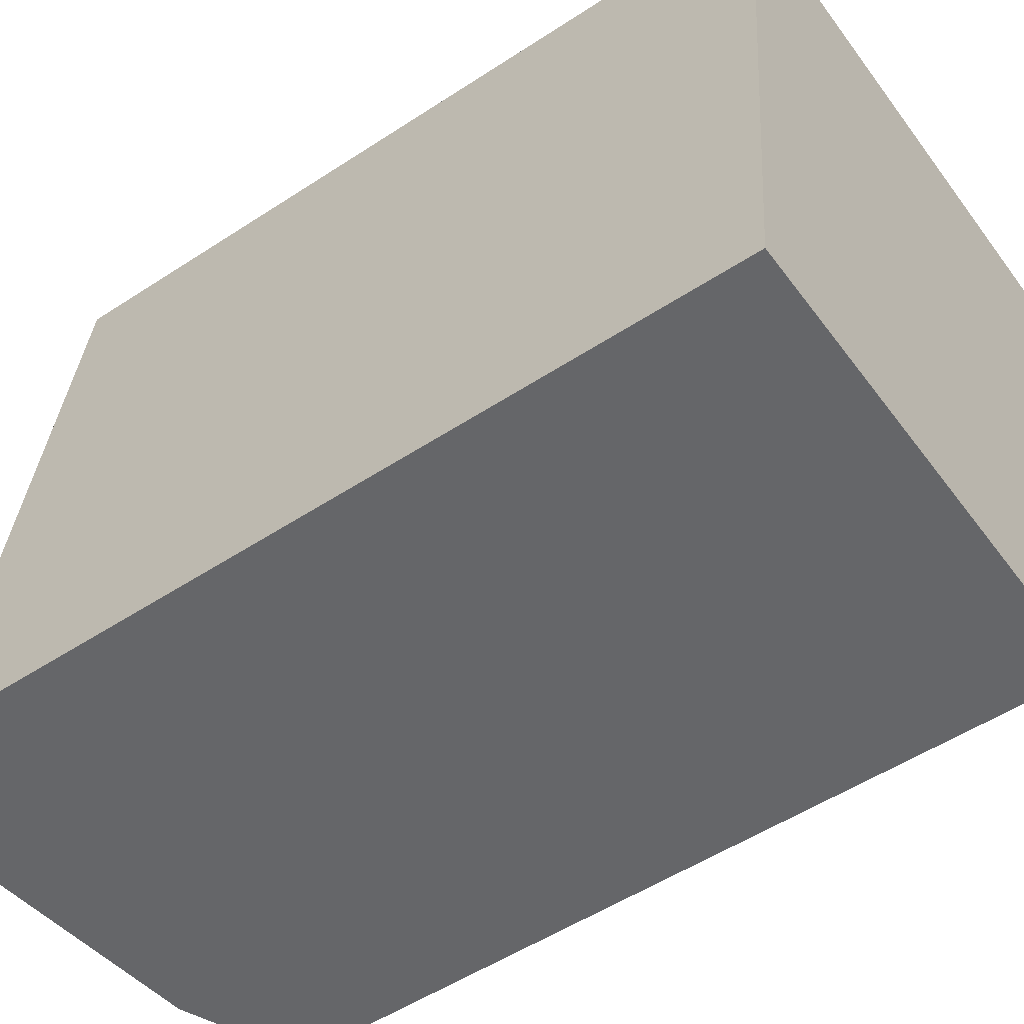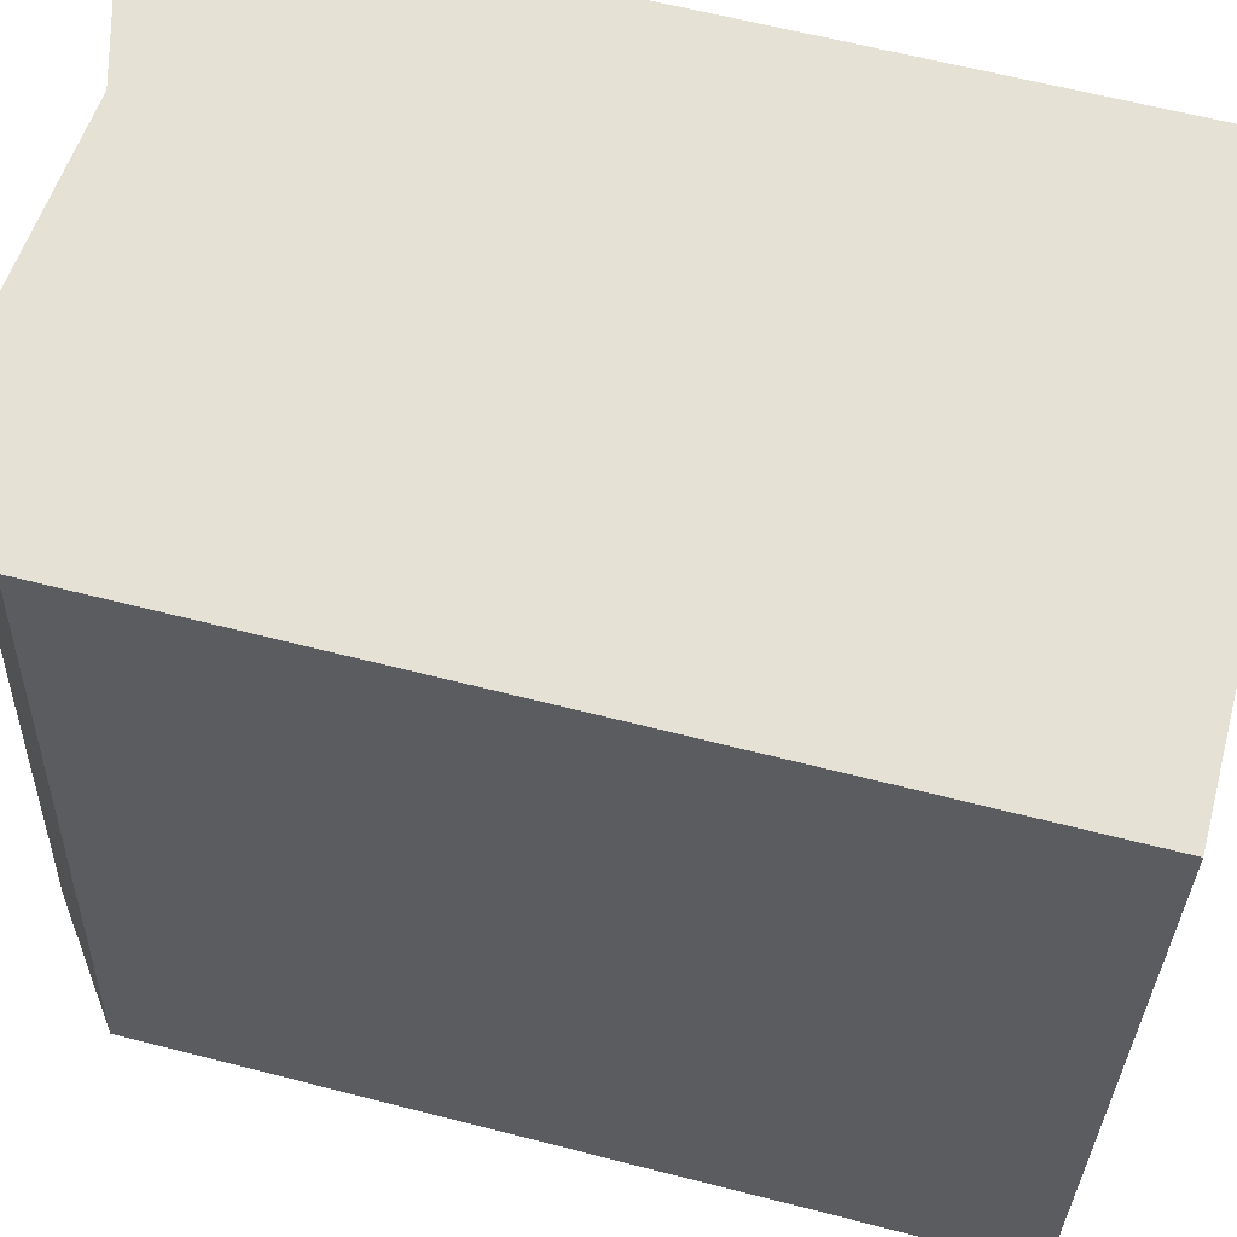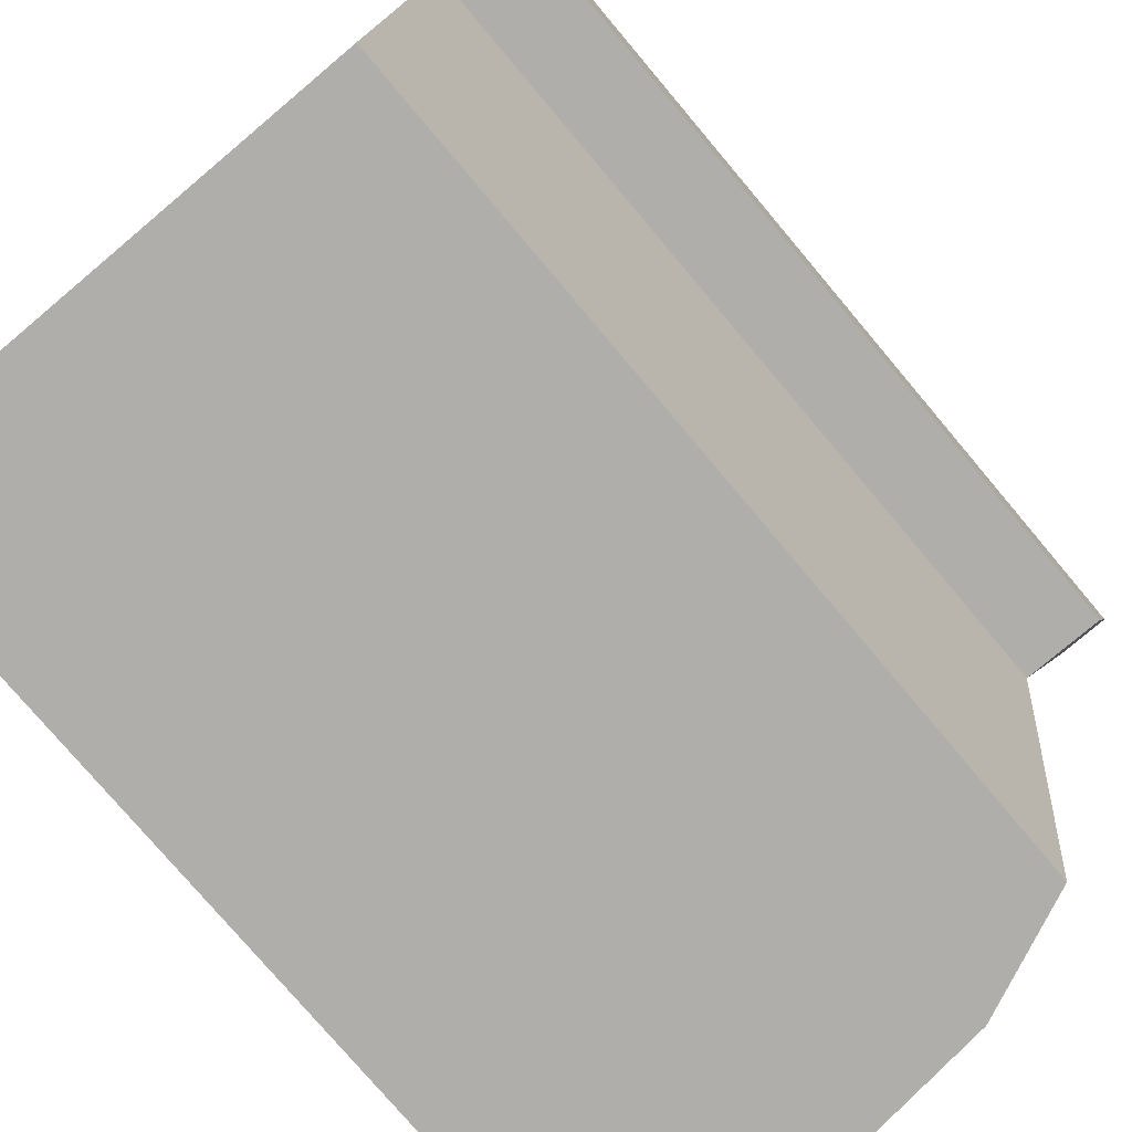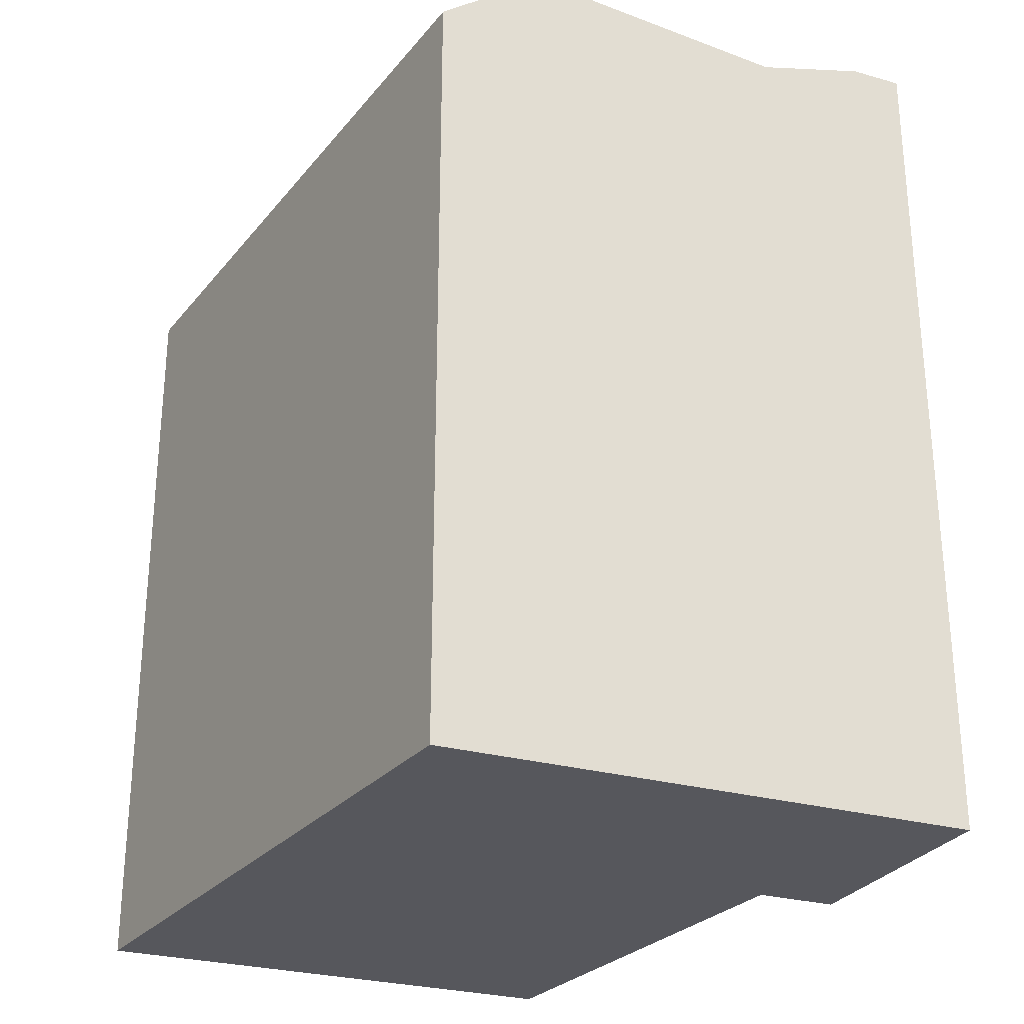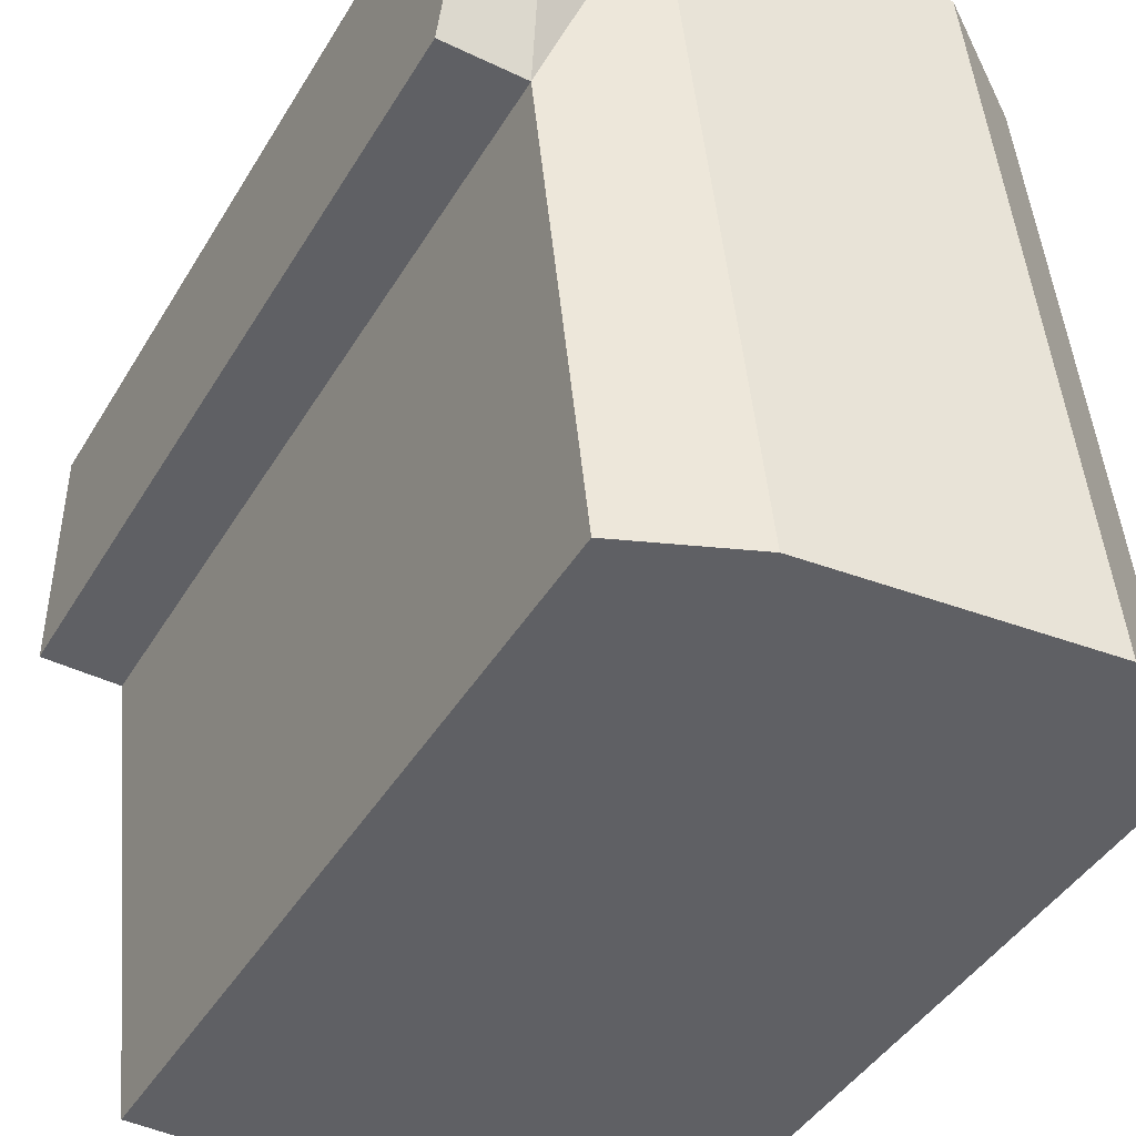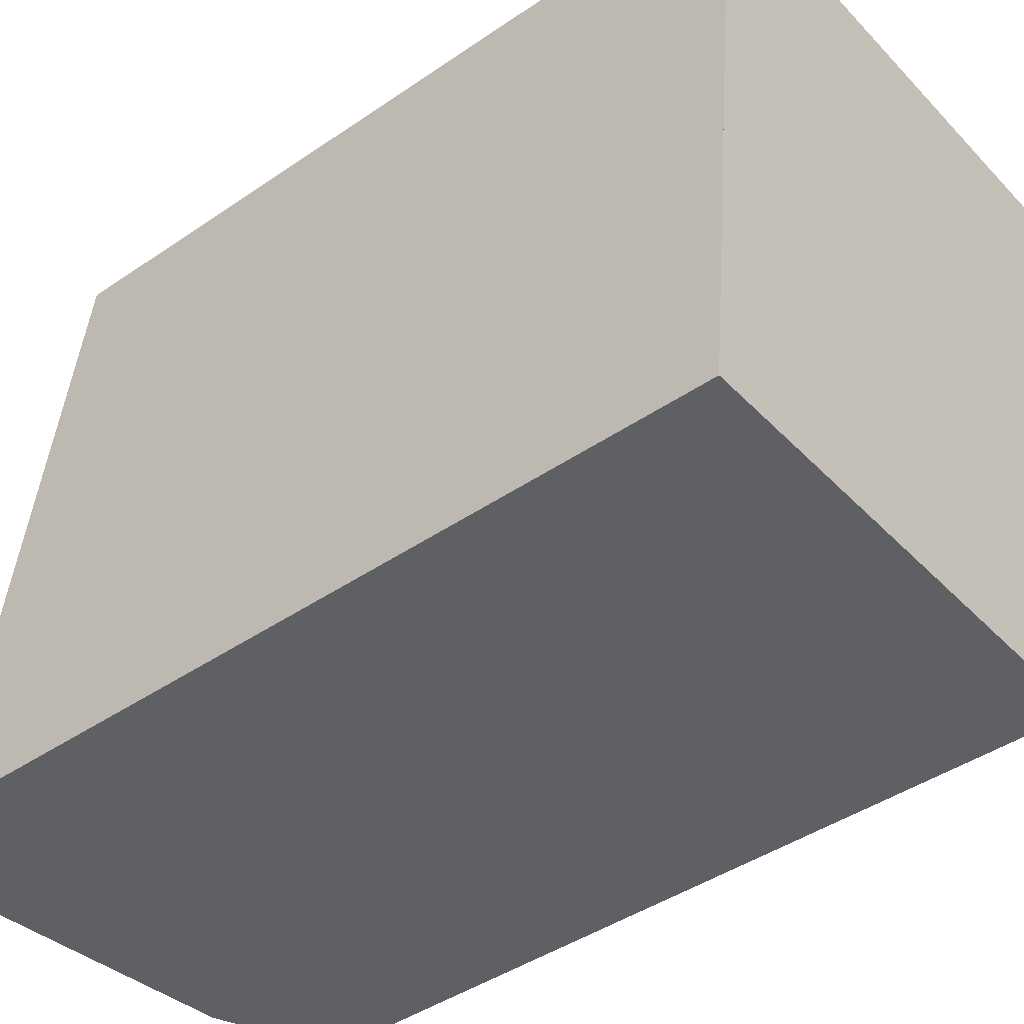
<metadata>
{"format":"obj","ext":"obj","renderer":"f3d","projection":"perspective","resolution":1024,"background":"white","views":[{"elev":-52.6,"azim":-54.8,"up":"+Z"},{"elev":63.8,"azim":-75.5,"up":"+Z"},{"elev":-76.9,"azim":40.1,"up":"+Z"},{"elev":-27.5,"azim":-24.5,"up":"+Y"},{"elev":-43.1,"azim":151.1,"up":"+Z"},{"elev":-43.2,"azim":-50.9,"up":"+Z"}]}
</metadata>
<code>
v  14.54 -1.115e-15 18.2
v  15.93 -7.259e-16 11.86
v  15.9 -1.116e-15 18.23
v  11.6 -1.111e-15 18.15
v  4.722 -1.104e-15 18.02
v  13.84 -7.236e-16 11.82
v  1.957 -1.101e-15 17.98
v  12.58 -1.308e-17 0.2136
v  1.262 -7.098e-16 11.59
v  9.638 -1.002e-17 0.1637
v  2.764 -2.874e-18 0.04694
v  0 0 0
v  0.0004347 20.39 -0.0006463
v  4.027 22.4 11.64
v  2.765 22.4 0.04623
v  1.263 20.39 11.59
v  4.722 22.4 18.02
v  1.958 20.39 17.97
v  10.9 21.66 11.76
v  9.639 21.66 0.163
v  11.6 21.66 18.15
v  13.84 20.39 11.82
v  12.58 20.39 0.2129
v  15.93 20.39 11.85
v  14.54 22.45 18.2
v  15.9 22.45 18.23
g defaultobject
f 1 2 3
f 2 1 4
f 2 4 5
f 2 5 6
f 6 5 7
f 6 7 8
f 8 7 9
f 8 9 10
f 10 9 11
f 11 9 12
f 13 14 15
f 14 13 16
f 14 16 17
f 17 16 18
f 15 19 20
f 19 15 14
f 19 14 21
f 21 14 17
f 20 22 23
f 22 20 19
f 22 19 21
f 24 25 26
f 25 24 22
f 21 25 22
f 12 16 13
f 16 12 18
f 18 12 7
f 7 12 9
f 22 2 6
f 2 22 24
f 2 26 3
f 26 2 24
f 8 22 6
f 22 8 23
f 5 18 7
f 18 5 4
f 18 4 1
f 18 1 3
f 18 3 21
f 21 3 26
f 21 26 25
f 17 18 21
f 20 13 15
f 13 20 23
f 13 23 8
f 13 8 12
f 12 8 10
f 12 10 11

</code>
